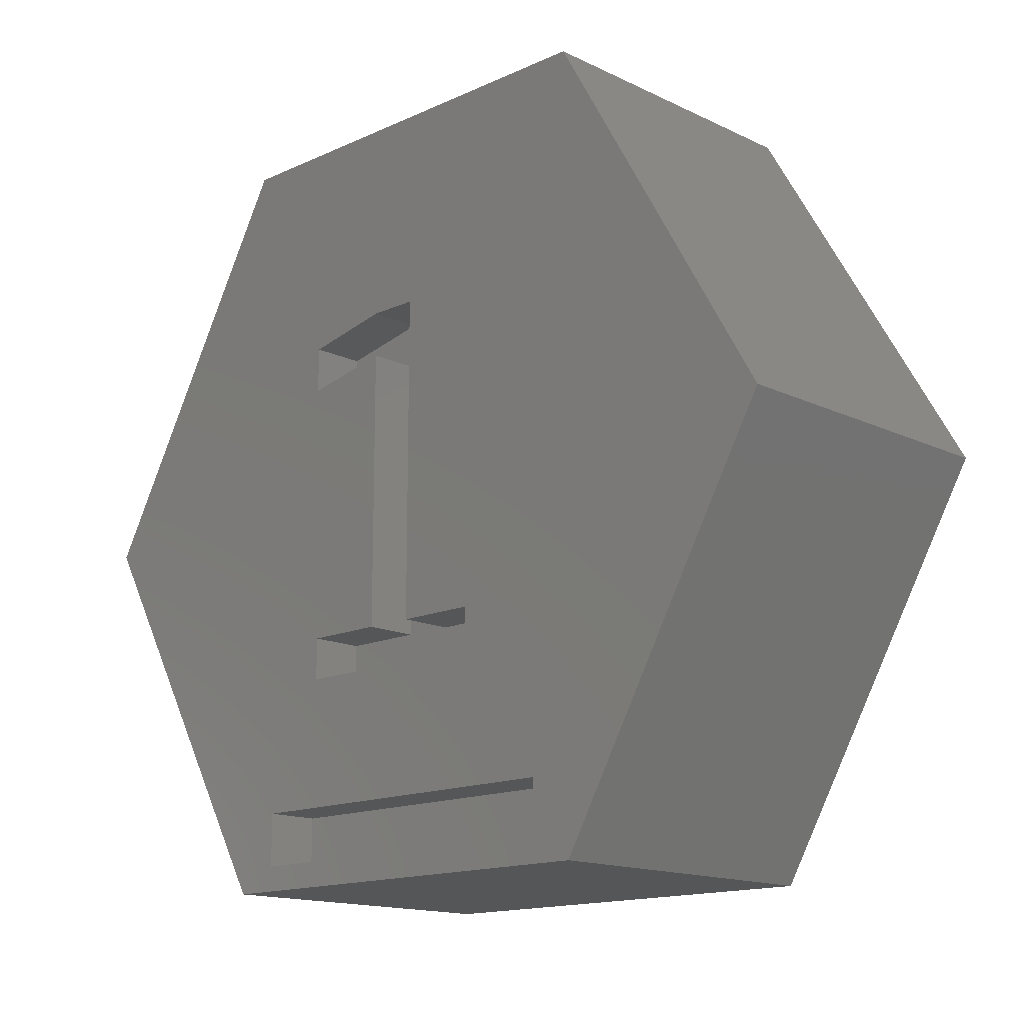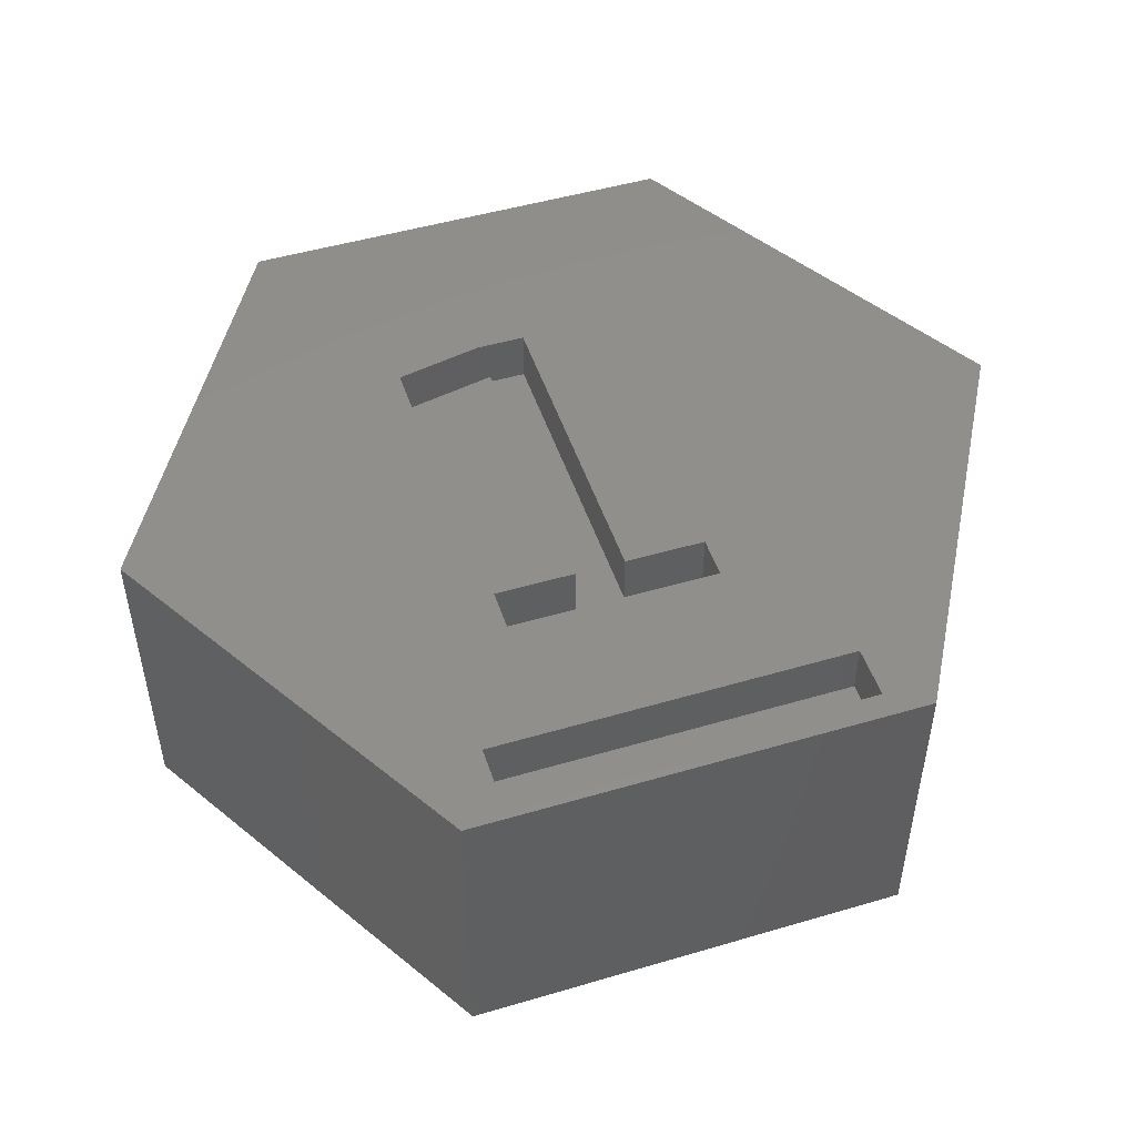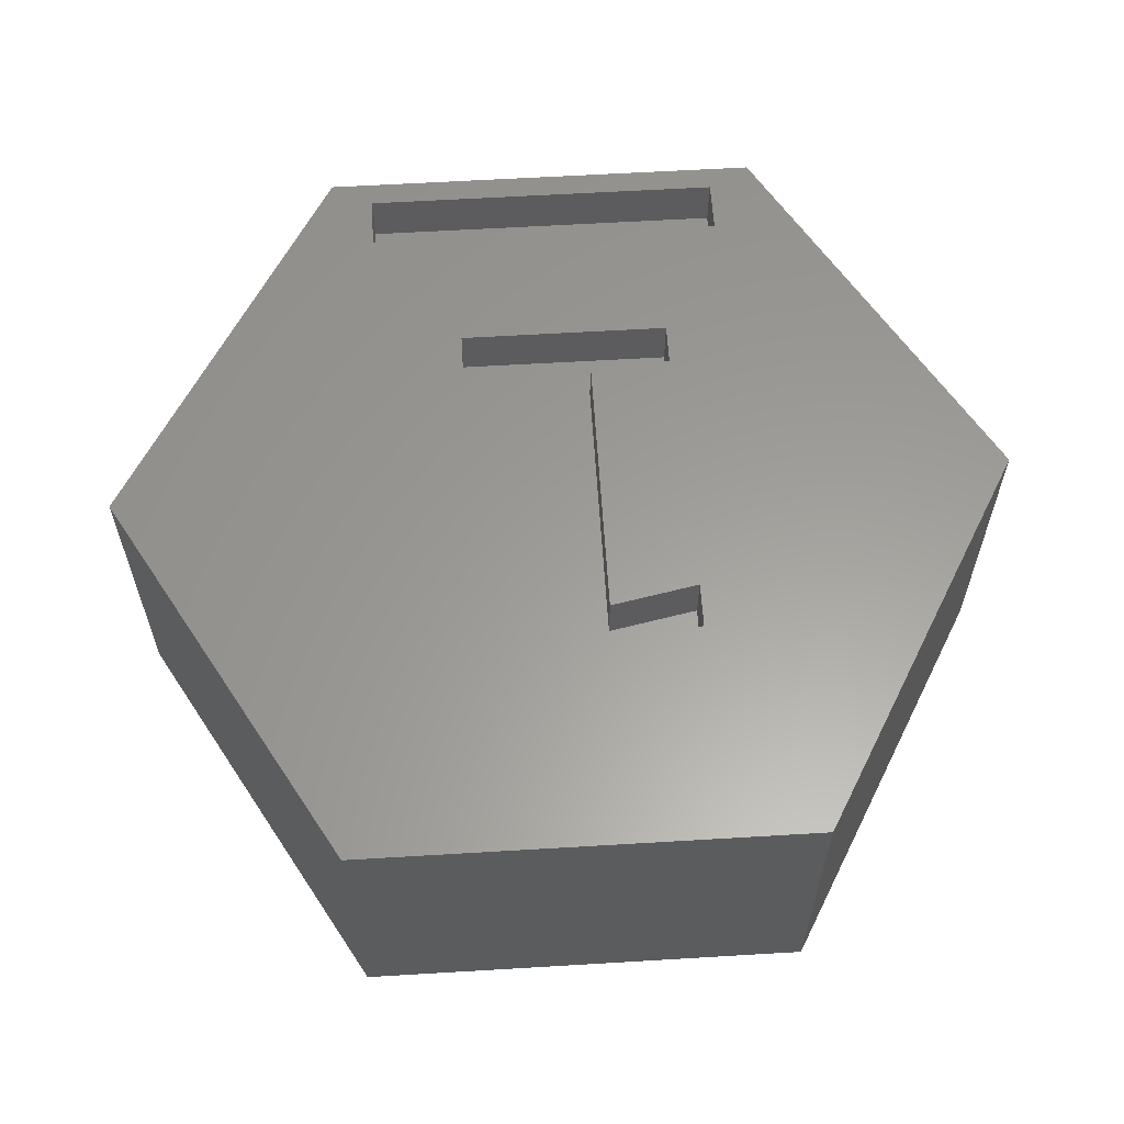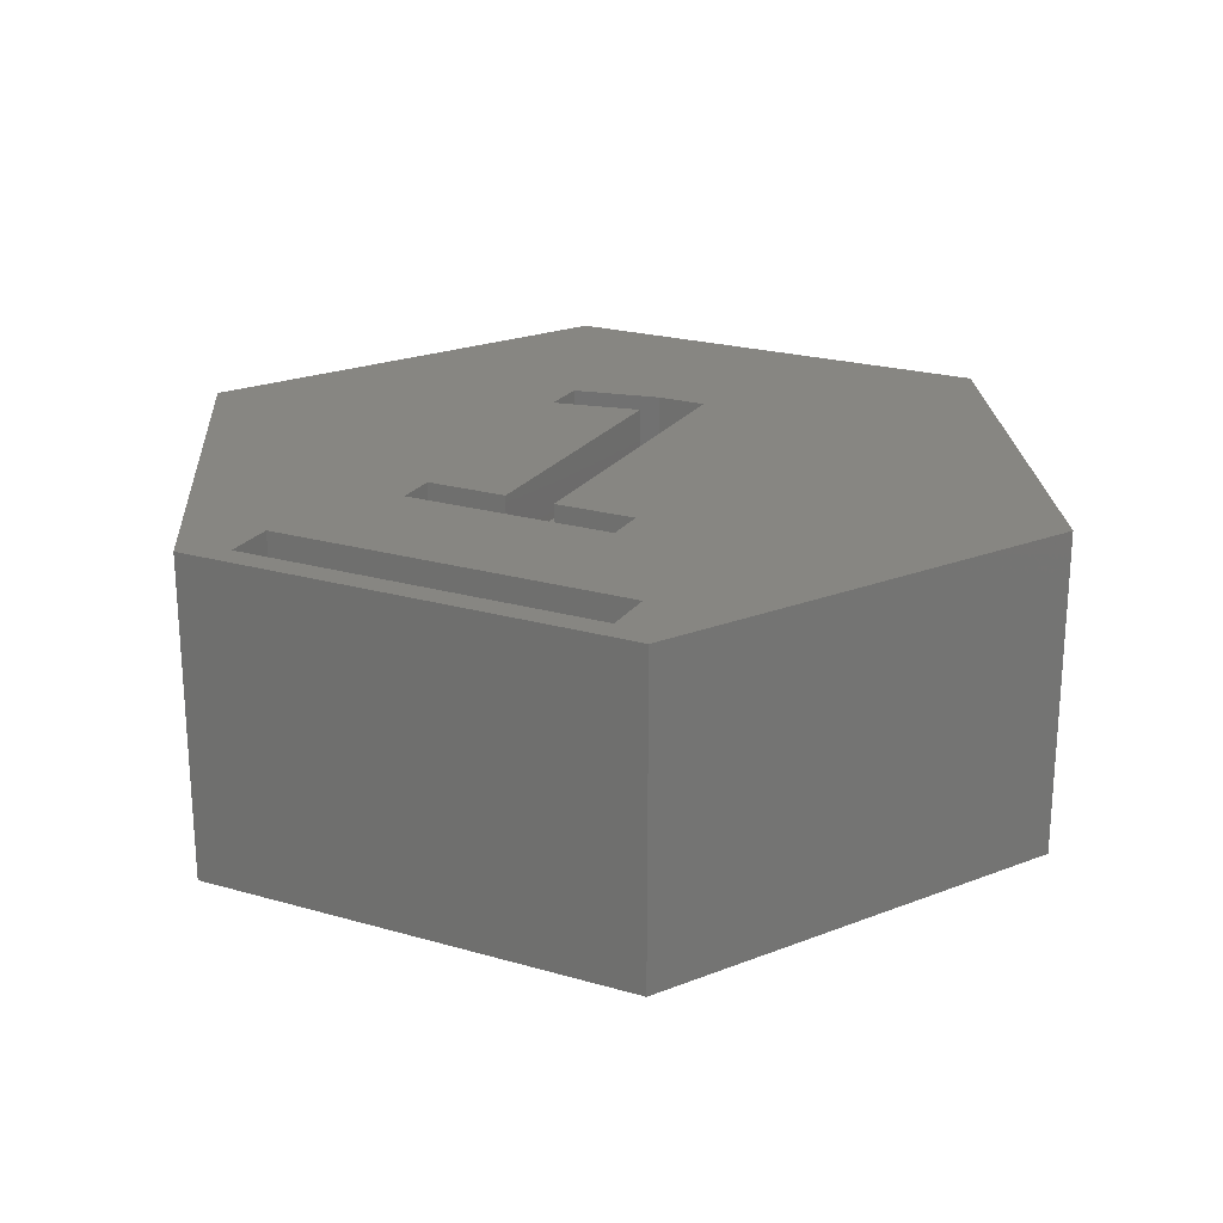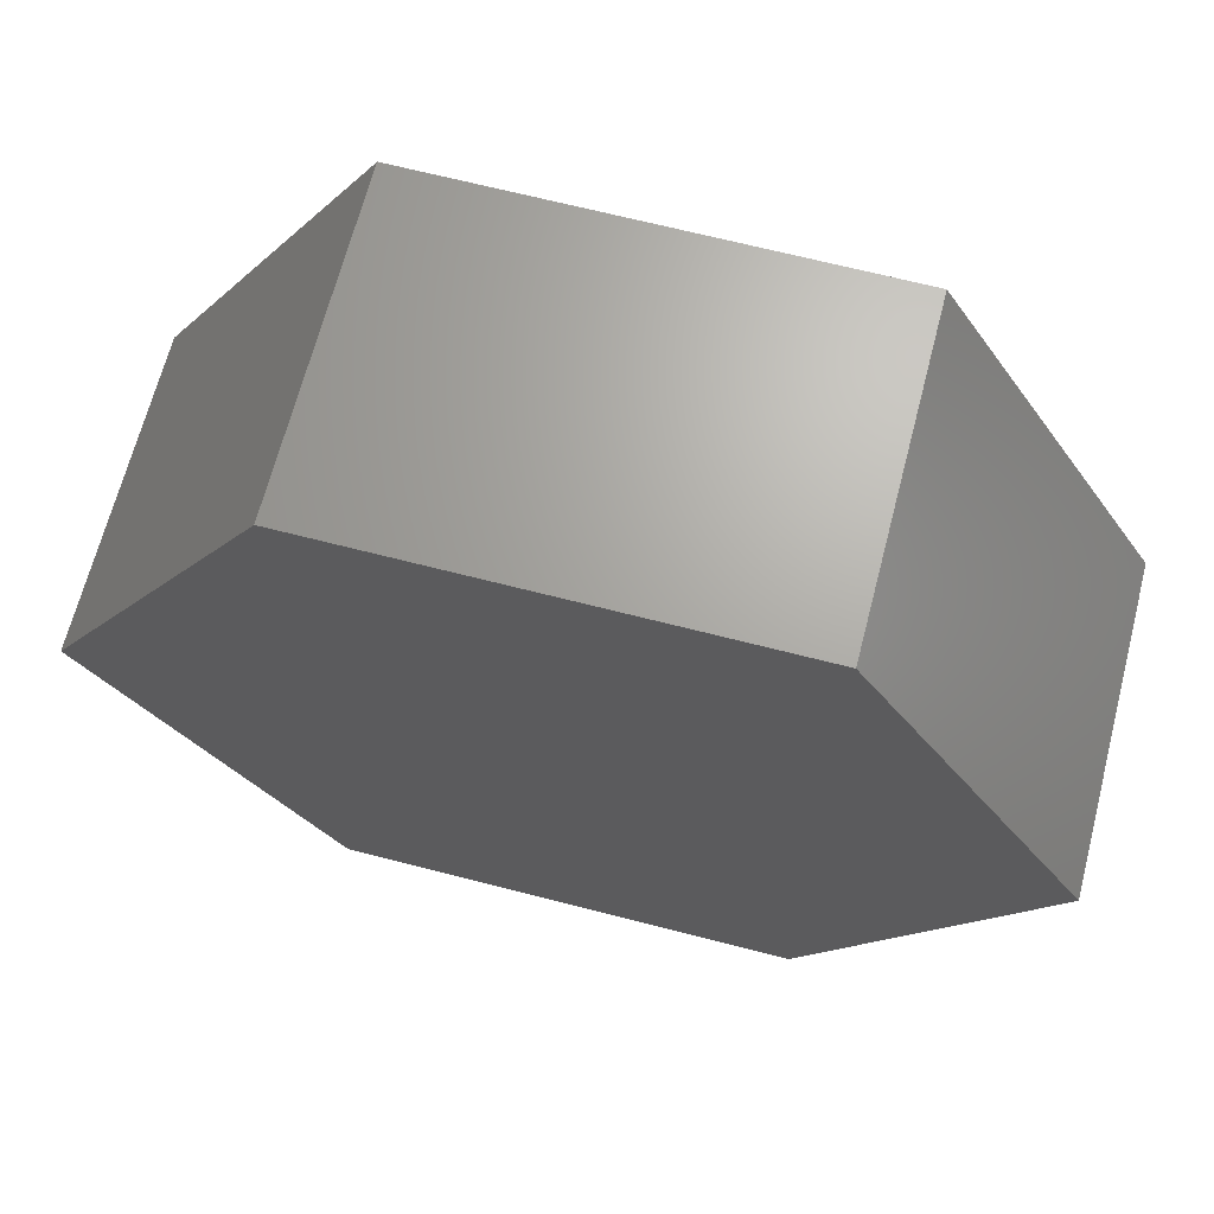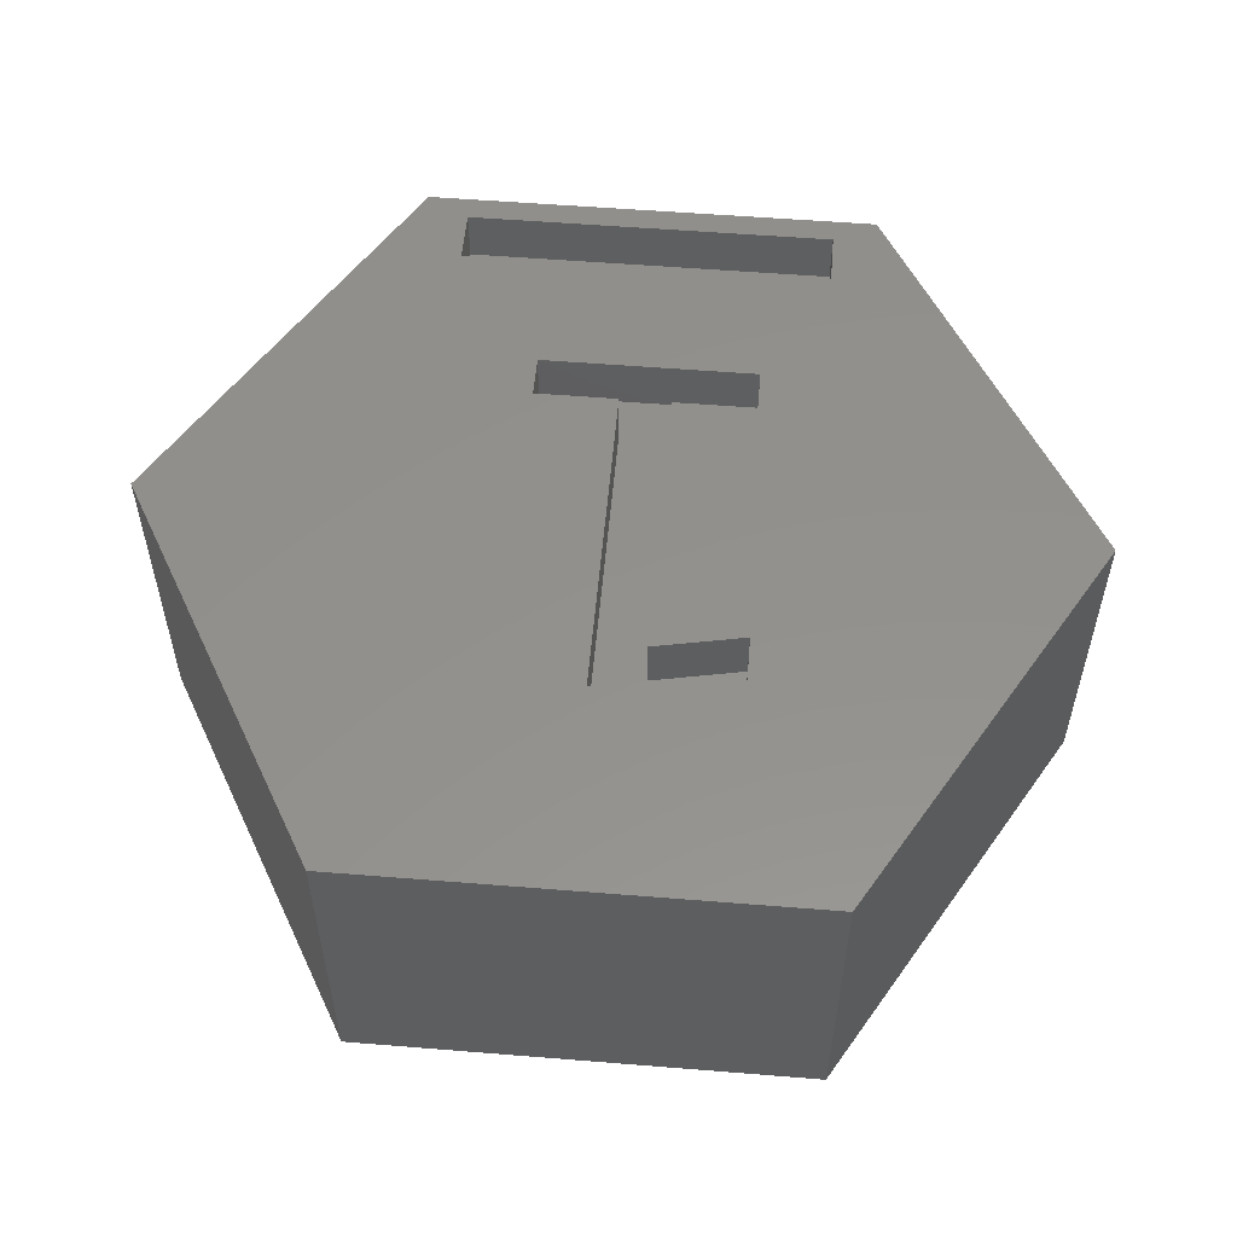
<metadata>
{"format":"stl","ext":"stl","renderer":"f3d","projection":"perspective","resolution":1024,"background":"white","views":[{"elev":-14.9,"azim":44.3,"up":"+Y"},{"elev":49.1,"azim":-18.1,"up":"+Z"},{"elev":60.4,"azim":176.5,"up":"+Z"},{"elev":22.6,"azim":26.3,"up":"+Z"},{"elev":67.3,"azim":-165.5,"up":"+Y"},{"elev":54.5,"azim":-175.1,"up":"+Z"}]}
</metadata>
<code>
# stl→obj: 42 verts, 80 faces
v 0.2173 3.519 5
v -0.7139 2.662 5
v 0.2173 -2.642 5
v -0.7233 3.519 5
v -2.386 3.185 5
v -2.386 2.328 5
v 1.754 -3.433 5
v 1.754 -2.642 5
v -0.7139 -2.642 5
v -2.251 -3.433 5
v -2.251 -2.642 5
v 1.754 -2.642 6
v 0.2173 -2.642 6
v 0.2173 3.519 6
v -0.7233 3.519 6
v -2.386 3.185 6
v -2.386 2.328 6
v -0.7139 2.662 6
v -0.7139 -2.642 6
v -2.251 -2.642 6
v -2.251 -3.433 6
v 1.754 -3.433 6
v 3.433 -6.867 5
v 3.433 -5.867 6
v 3.433 -5.867 5
v 3.433 -6.867 6
v -3.433 -5.867 5
v -3.433 -6.867 5
v -3.433 -6.867 6
v -3.433 -5.867 6
v -8.467 0 0
v -4.233 7.332 6
v -4.233 7.332 0
v -8.467 0 6
v 4.233 -7.332 0
v 4.233 7.332 0
v 8.467 0 0
v -4.233 -7.332 0
v 4.233 -7.332 6
v 8.467 0 6
v 4.233 7.332 6
v -4.233 -7.332 6
f 1 2 3
f 4 2 1
f 5 2 4
f 2 5 6
f 3 7 8
f 9 3 2
f 9 7 3
f 10 9 11
f 9 10 7
f 3 12 13
f 12 3 8
f 3 14 1
f 14 3 13
f 4 14 15
f 14 4 1
f 5 15 16
f 15 5 4
f 17 5 16
f 5 17 6
f 2 17 18
f 17 2 6
f 19 2 18
f 2 19 9
f 11 19 20
f 19 11 9
f 21 11 20
f 11 21 10
f 7 21 22
f 21 7 10
f 7 12 8
f 12 7 22
f 23 24 25
f 24 23 26
f 27 23 25
f 23 27 28
f 29 27 30
f 27 29 28
f 27 24 30
f 24 27 25
f 23 29 26
f 29 23 28
f 31 32 33
f 32 31 34
f 35 36 37
f 38 36 35
f 38 33 36
f 33 38 31
f 39 37 40
f 37 39 35
f 17 19 18
f 34 20 17
f 19 17 20
f 14 40 41
f 40 24 39
f 40 12 24
f 40 14 12
f 32 14 41
f 14 32 15
f 34 17 16
f 20 34 30
f 34 16 32
f 15 32 16
f 26 39 24
f 29 39 26
f 29 42 39
f 42 30 34
f 30 42 29
f 22 24 12
f 30 22 21
f 22 30 24
f 20 30 21
f 12 14 13
f 36 32 41
f 32 36 33
f 38 34 31
f 34 38 42
f 38 39 42
f 39 38 35
f 40 36 41
f 36 40 37

</code>
